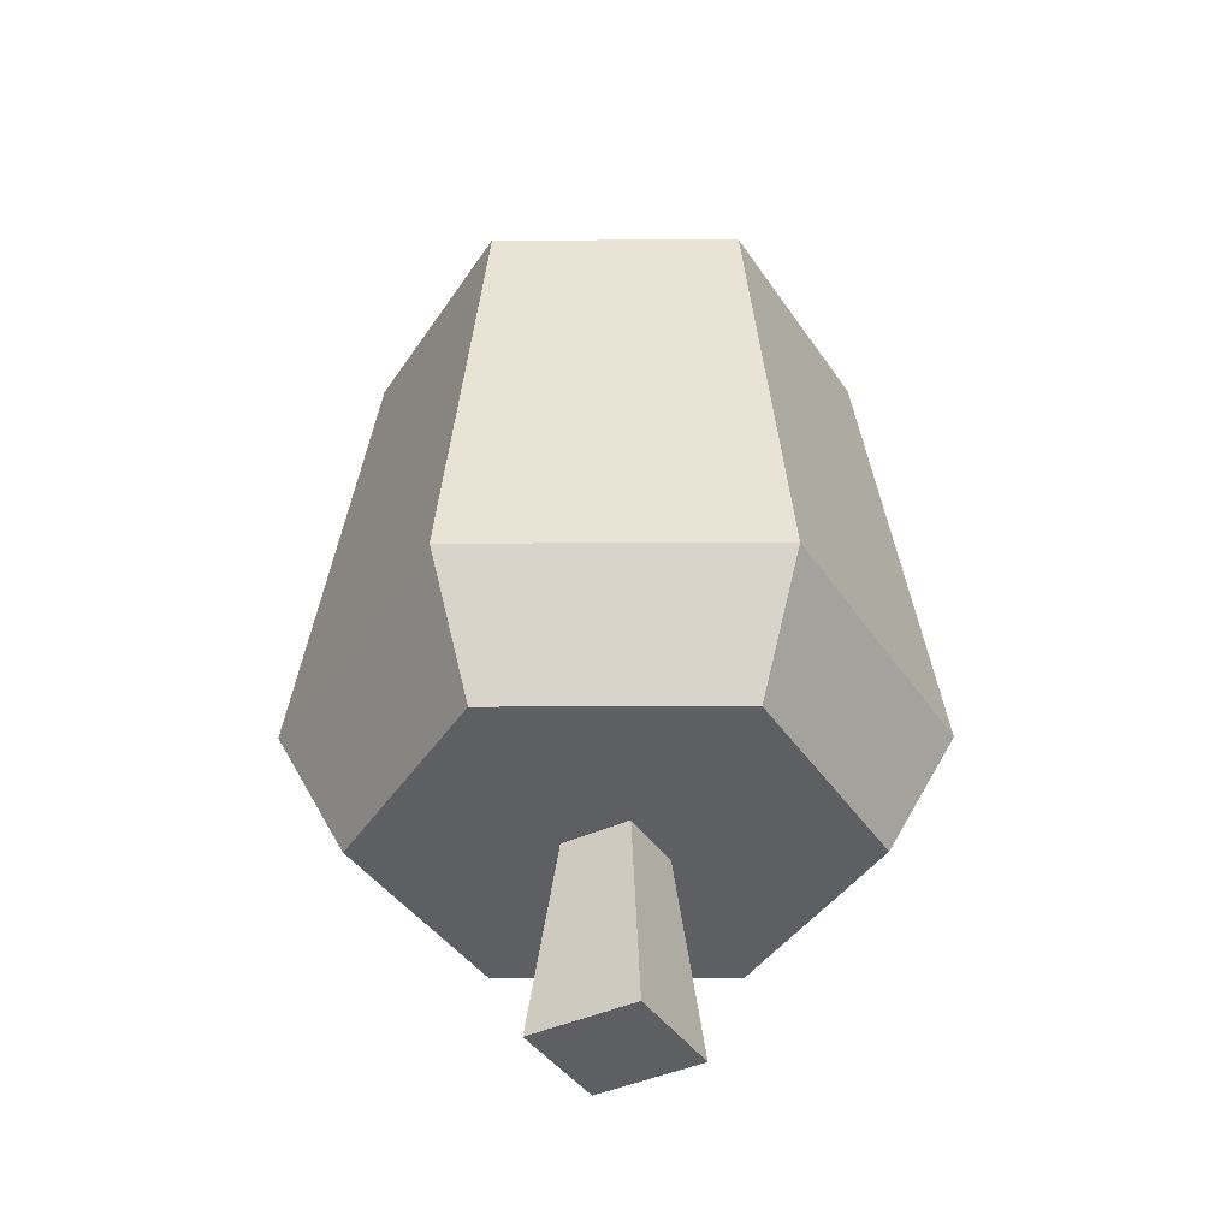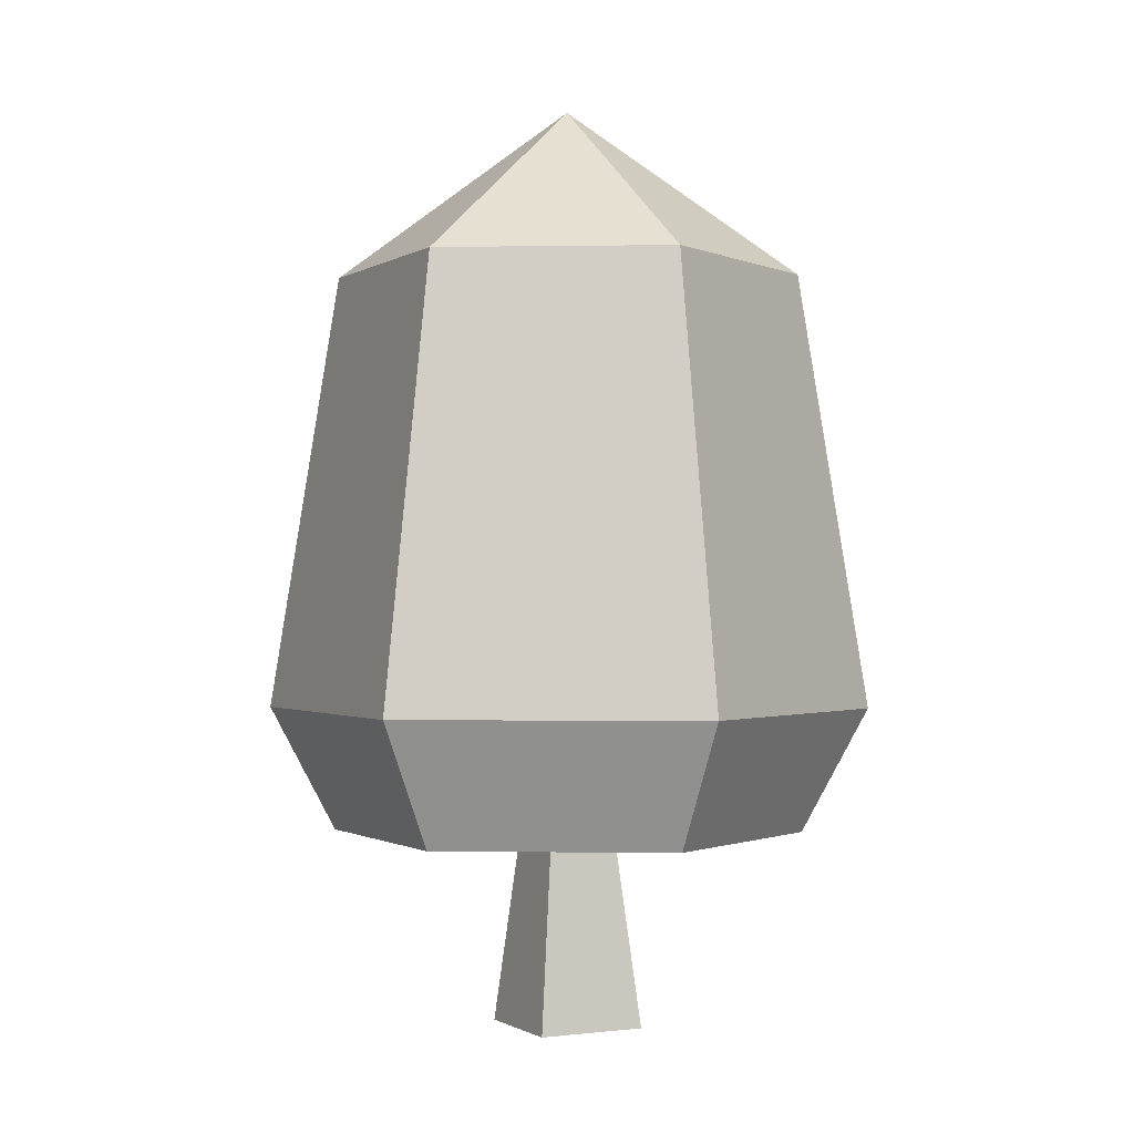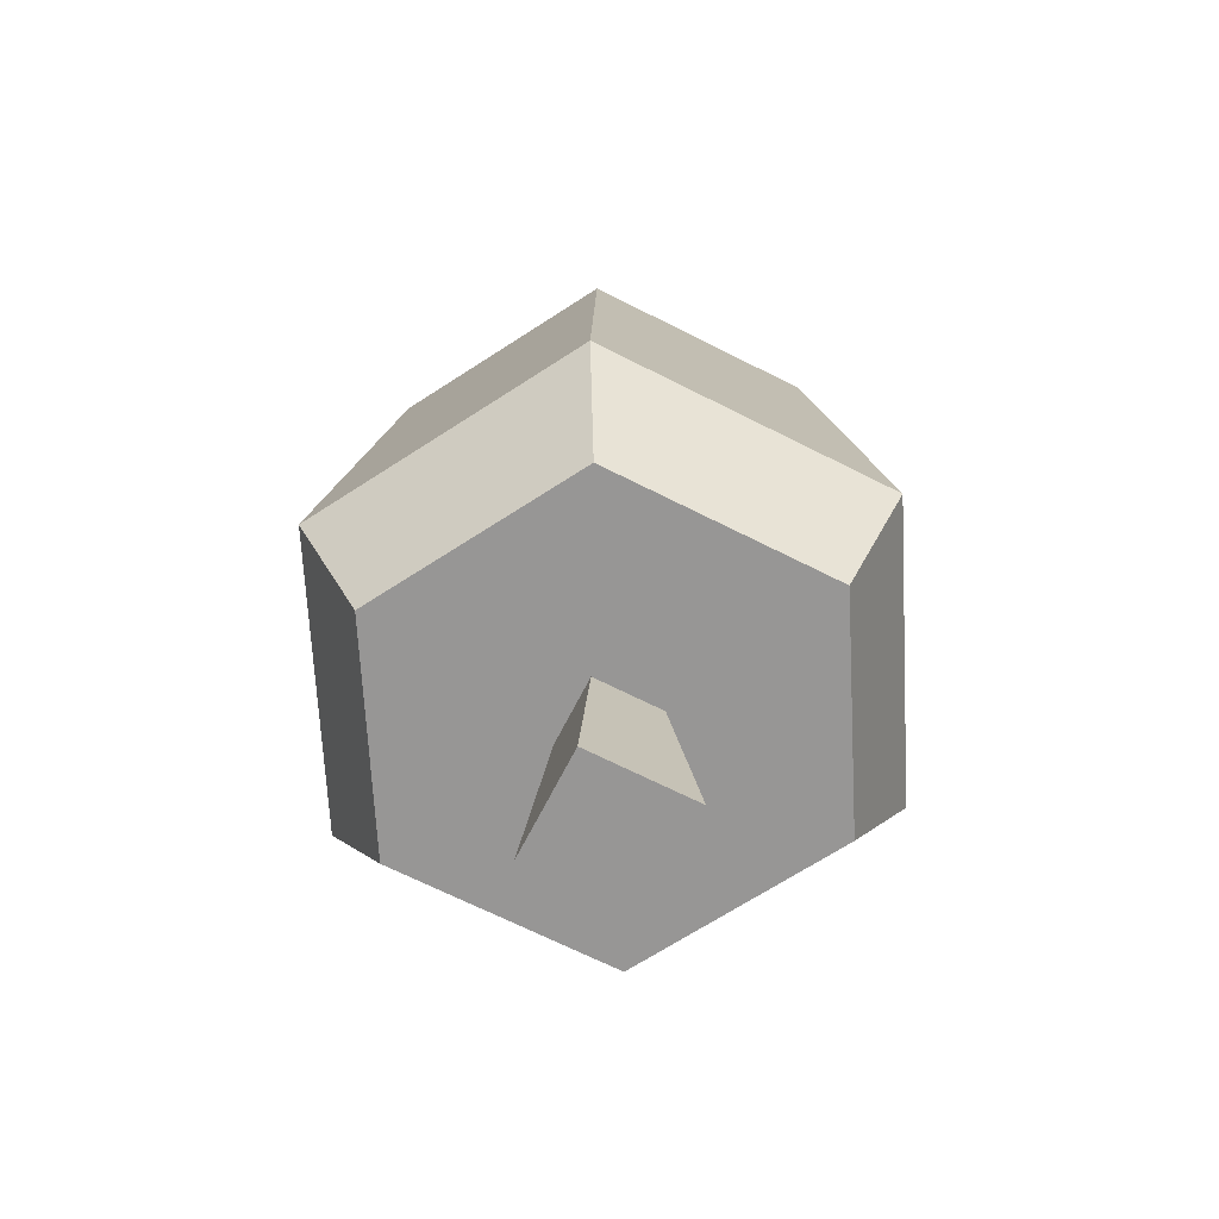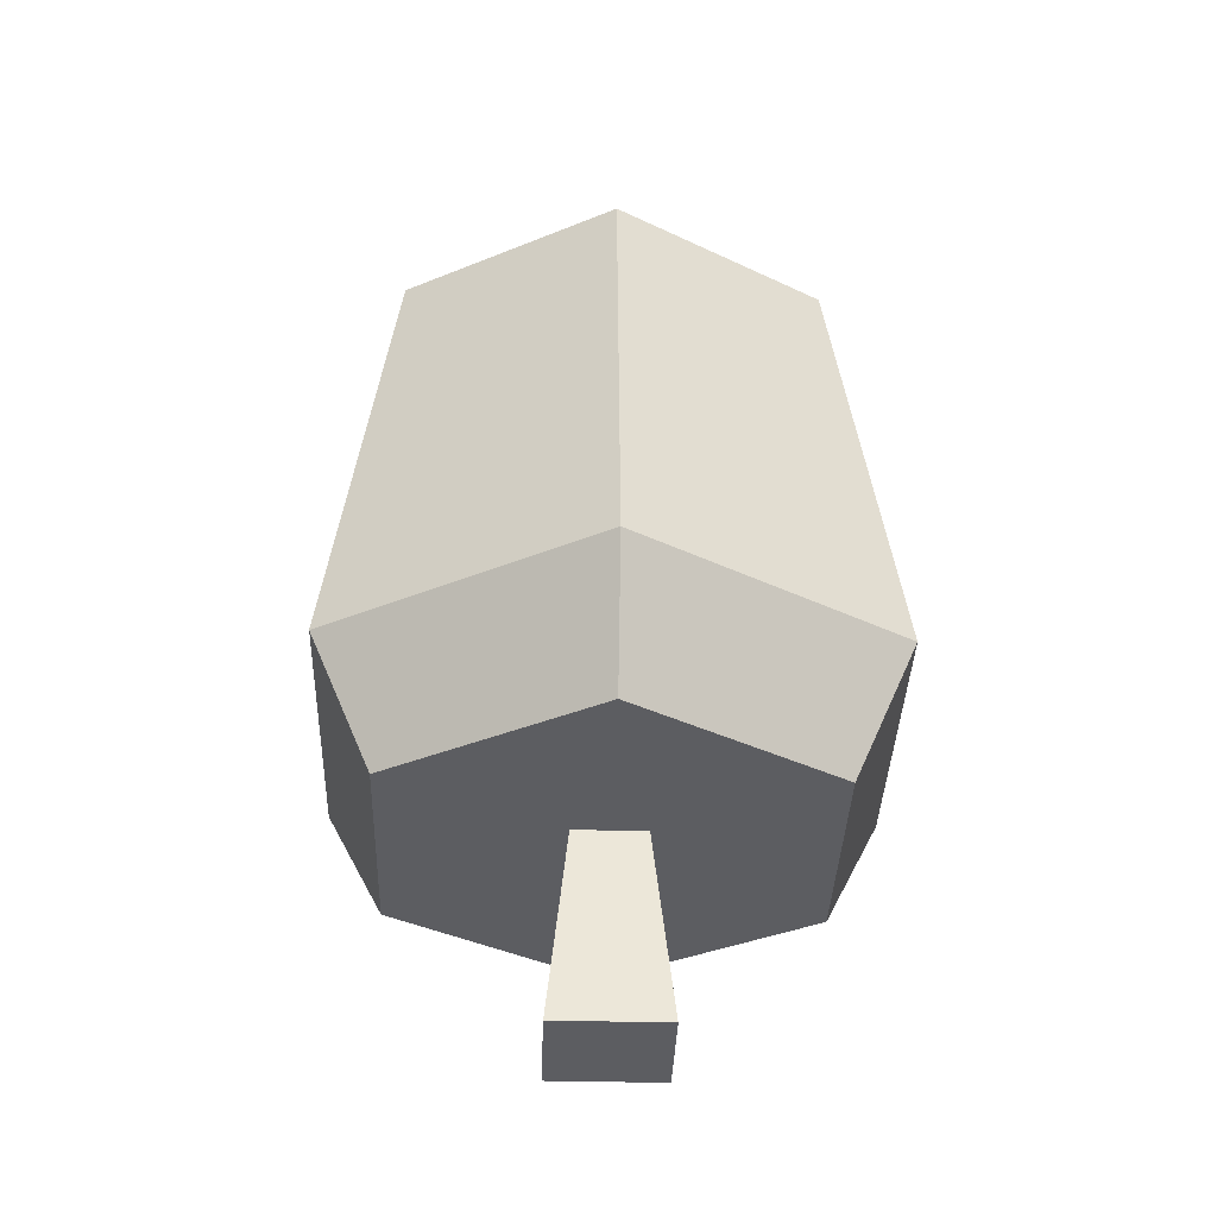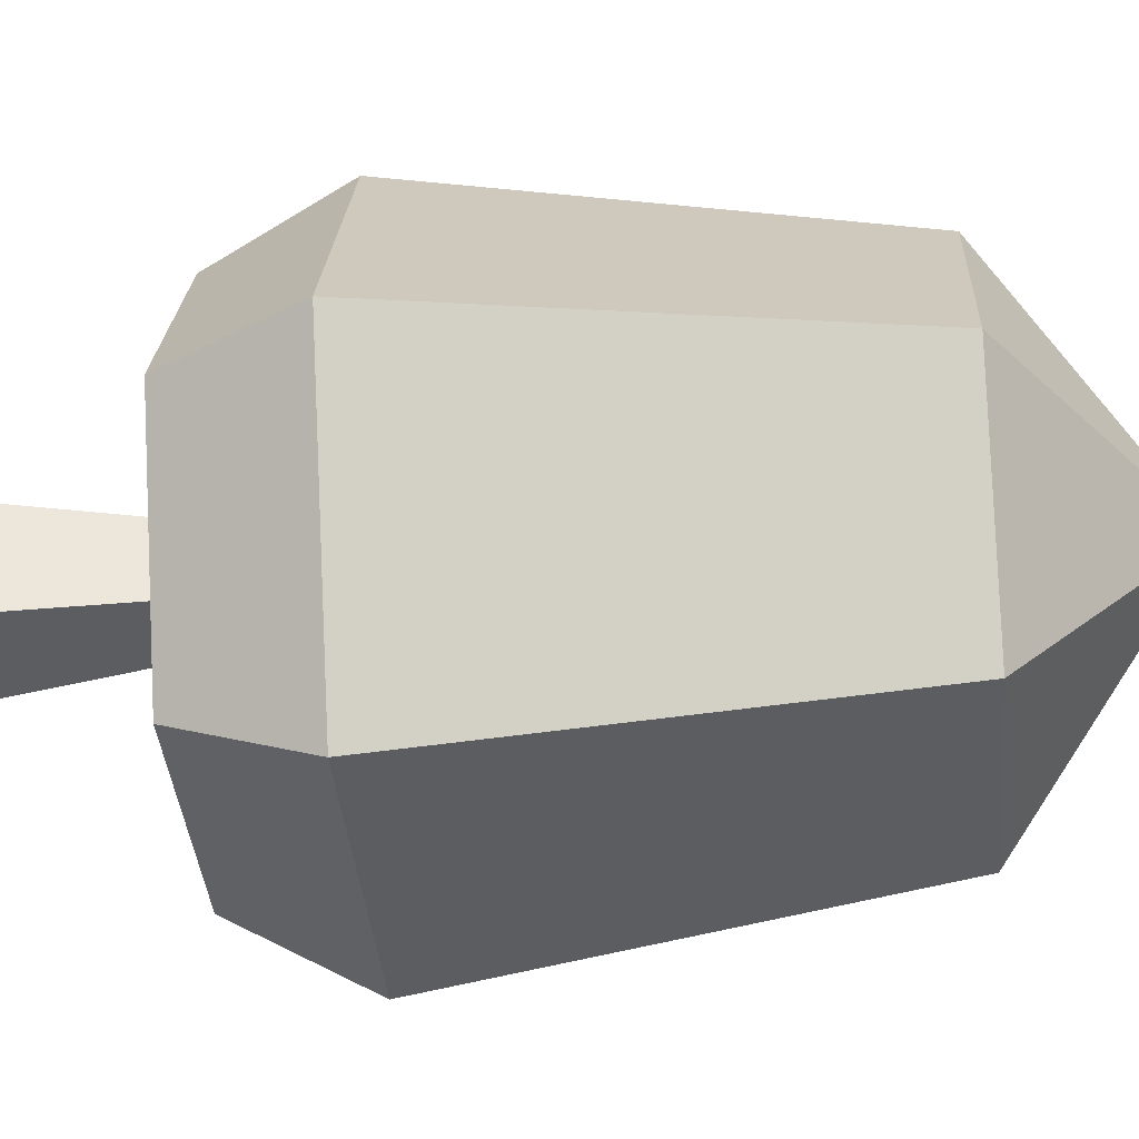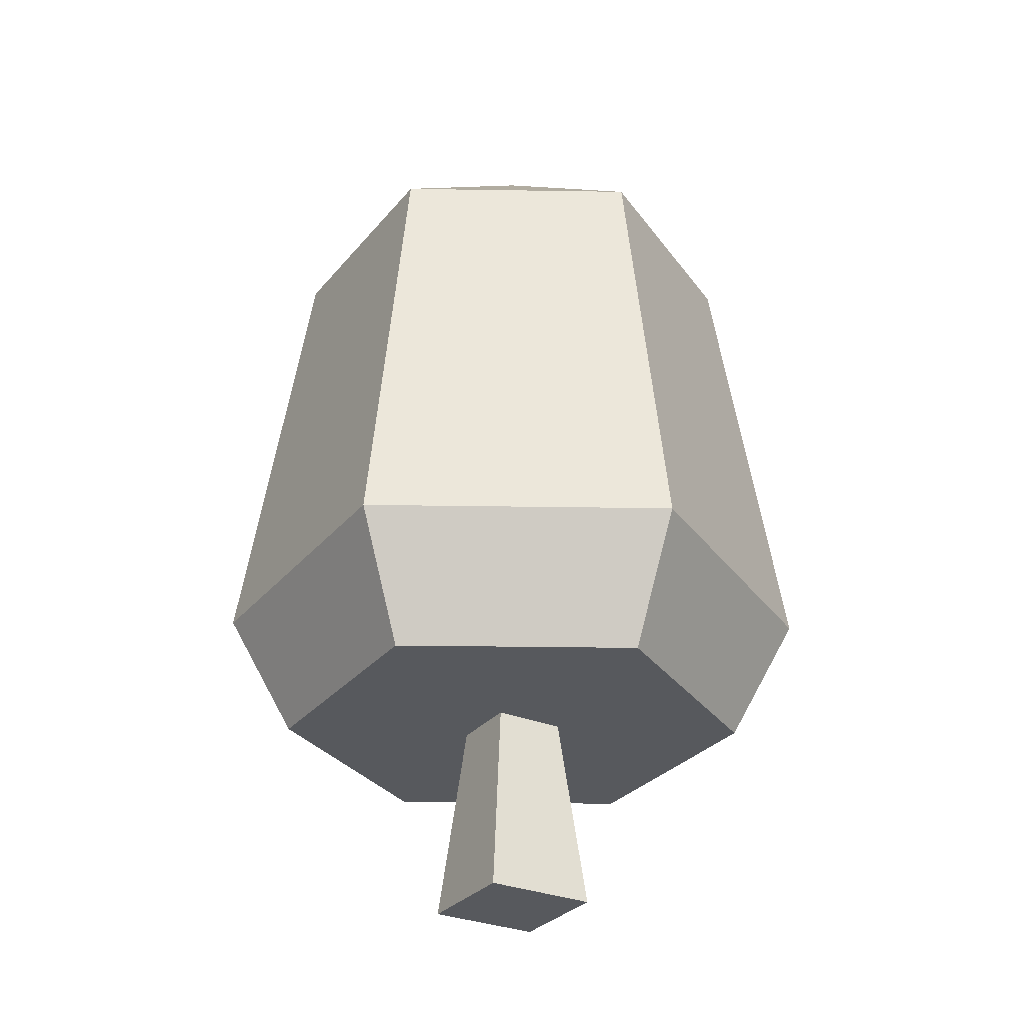
<metadata>
{"format":"obj","ext":"obj","renderer":"f3d","projection":"perspective","resolution":1024,"background":"white","views":[{"elev":-40.0,"azim":120.2,"up":"+Y"},{"elev":-0.9,"azim":63.3,"up":"+Y"},{"elev":-68.0,"azim":-26.9,"up":"+Y"},{"elev":-36.7,"azim":-91.9,"up":"+Y"},{"elev":-38.2,"azim":95.0,"up":"+Z"},{"elev":-29.5,"azim":58.7,"up":"+Y"}]}
</metadata>
<code>
o tree
v 1.235 0 -1.032
v 1.335 0.9716 -1.133
v 1.335 0.9716 -1.483
v 1.235 0 -1.583
v 1.785 0 -1.032
v 1.685 0.9716 -1.133
v 1.785 0 -1.583
v 1.685 0.9716 -1.483
v 2.099 0.9716 -2.328
v 0.9211 0.9716 -2.328
v 0.9211 0.9716 -0.2877
v 0.3322 0.9716 -1.308
v 0.755 1.592 0
v 0 1.592 -1.308
v 2.099 0.9716 -0.2877
v 2.265 1.592 0
v 2.688 0.9716 -1.308
v 2.265 1.592 -2.615
v 3.02 1.592 -1.308
v 2.091 3.772 -2.315
v 2.673 3.772 -1.308
v 0.755 1.592 -2.615
v 0.9286 3.772 -2.315
v 0.3473 3.772 -1.308
v 1.51 4.602 -1.308
v 0.9286 3.772 -0.3008
v 2.091 3.772 -0.3008
f 2 4 1
f 6 1 5
f 7 6 5
f 4 5 1
f 3 7 4
f 2 3 4
f 6 2 1
f 7 8 6
f 4 7 5
f 3 8 7
f 3 9 8
f 3 10 9
f 11 10 3
f 10 11 12
f 11 14 12
f 11 16 13
f 11 2 15
f 2 11 3
f 15 2 6
f 15 6 9
f 8 9 6
f 15 9 17
f 19 9 18
f 18 21 19
f 23 18 22
f 23 14 24
f 24 25 23
f 26 25 24
f 27 25 26
f 21 25 27
f 20 25 21
f 25 20 23
f 19 27 16
f 19 15 17
f 27 13 16
f 24 13 26
f 10 14 22
f 9 22 18
f 11 13 14
f 11 15 16
f 19 17 9
f 18 20 21
f 23 20 18
f 23 22 14
f 19 21 27
f 19 16 15
f 27 26 13
f 24 14 13
f 10 12 14
f 9 10 22

</code>
